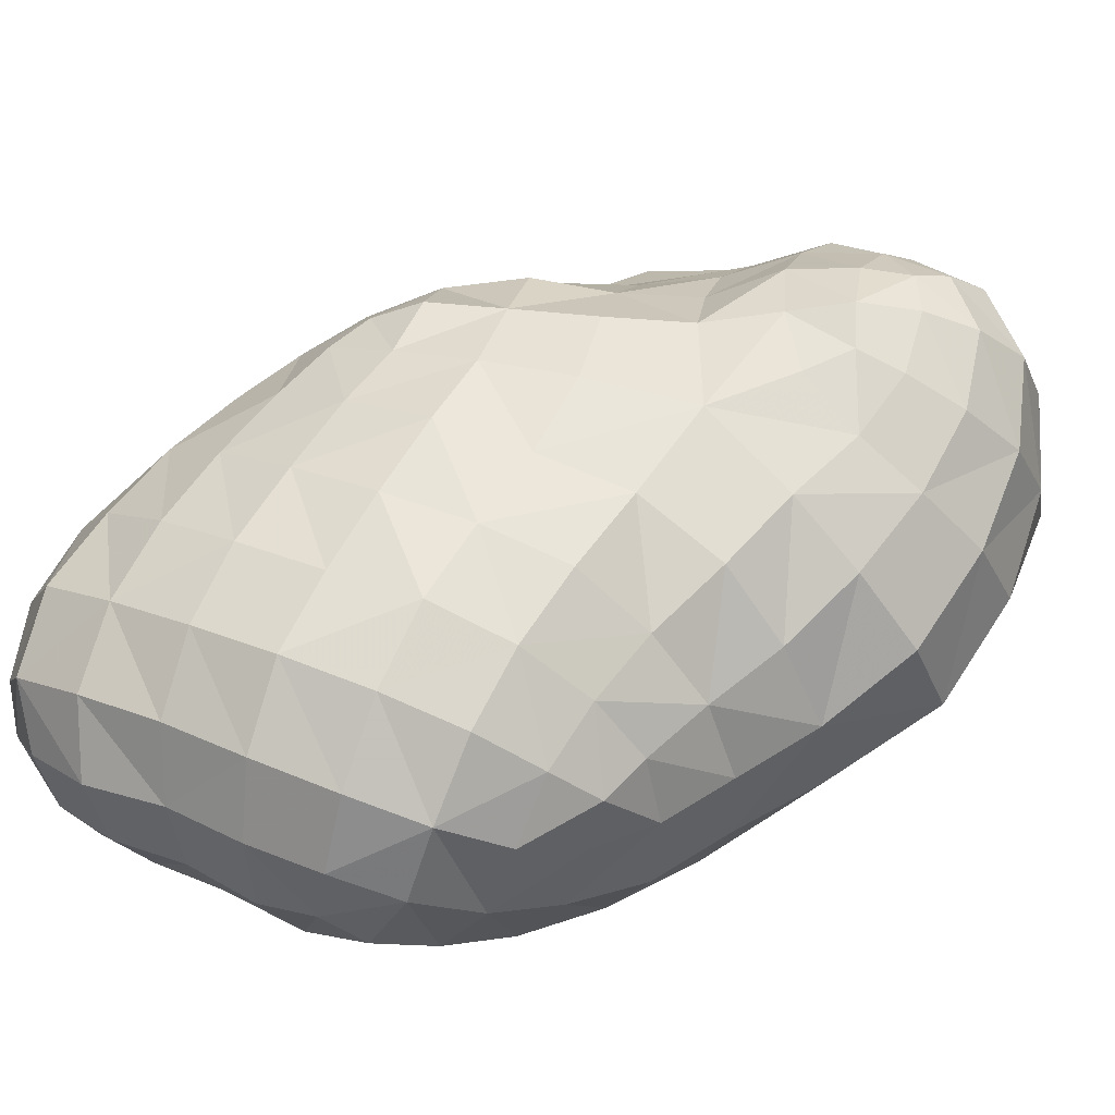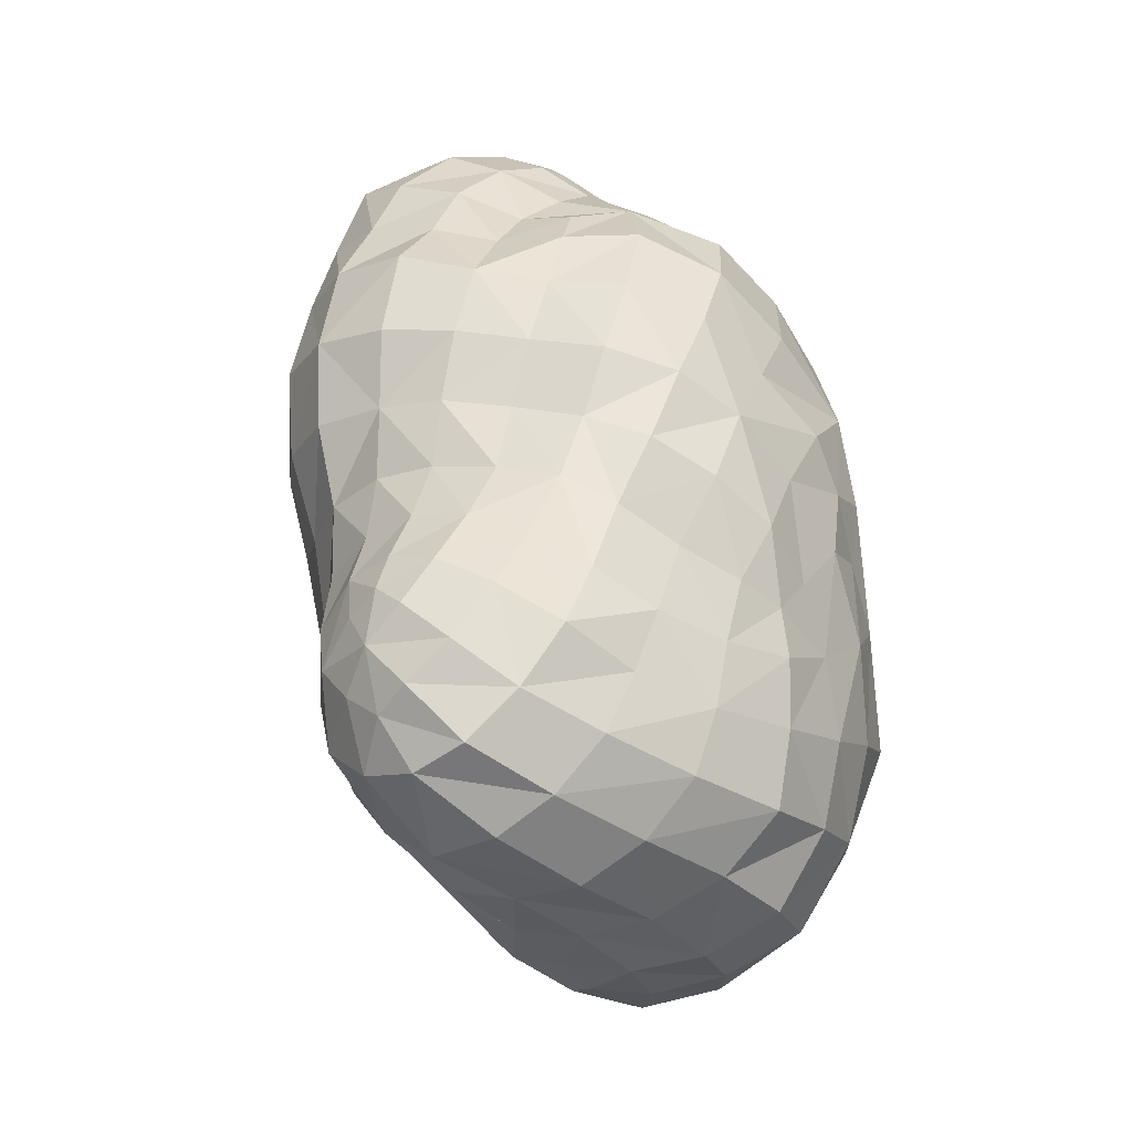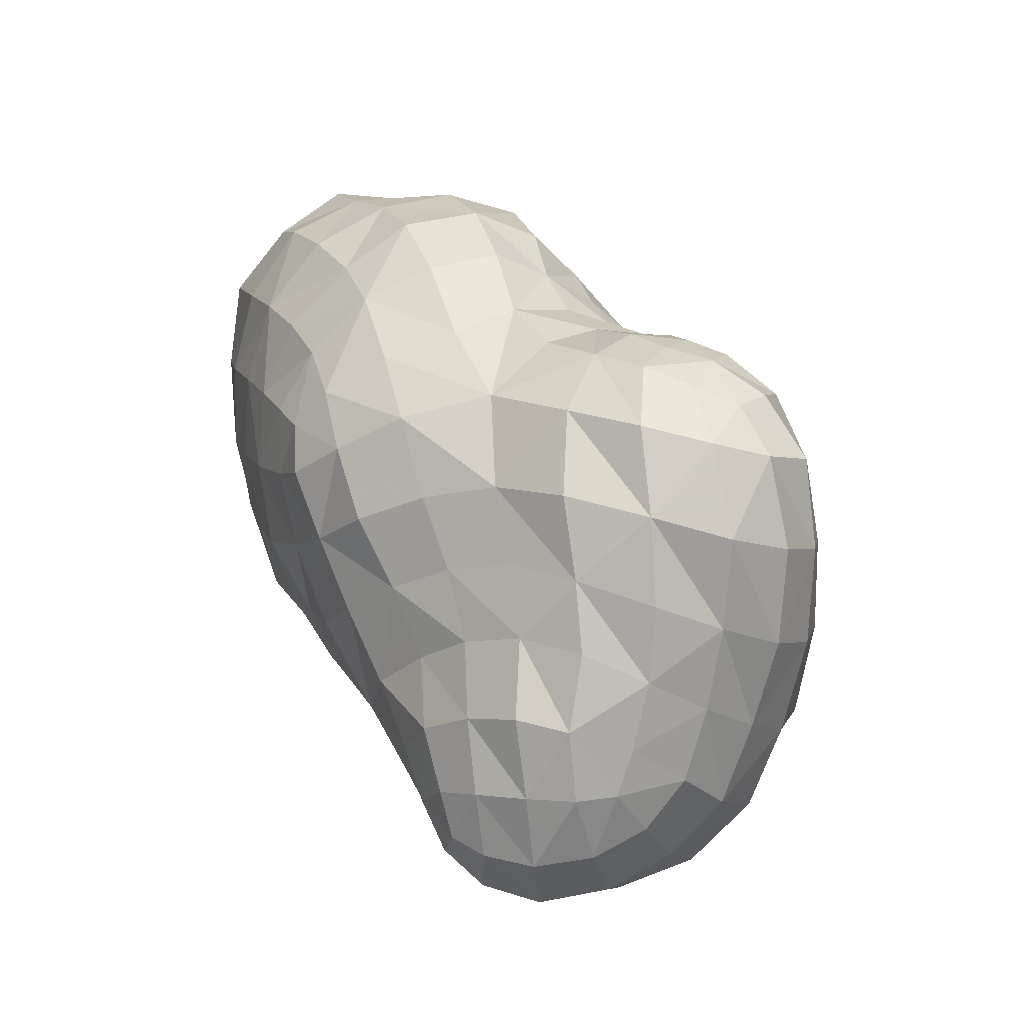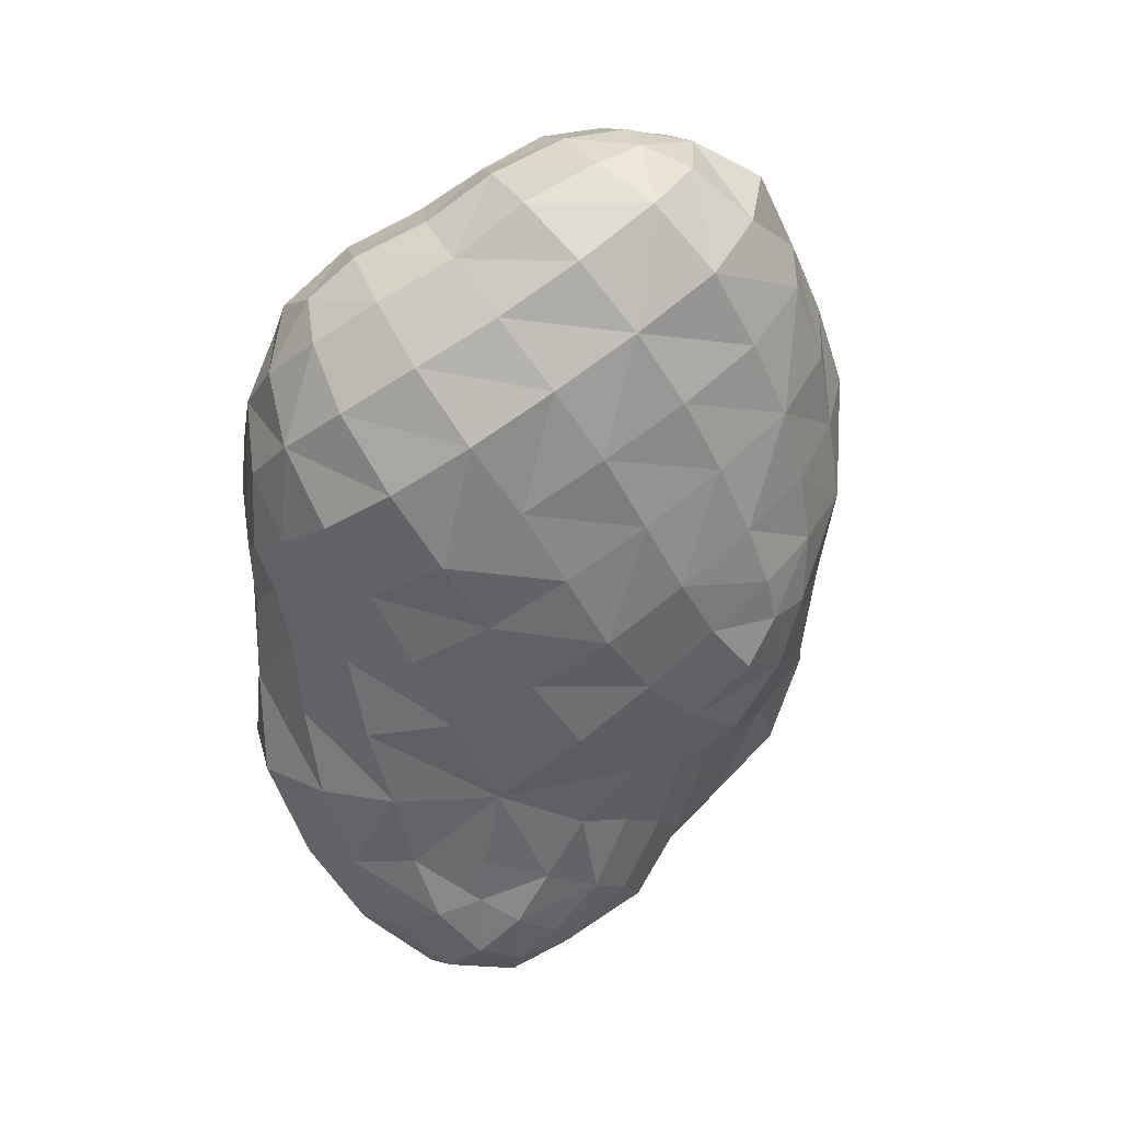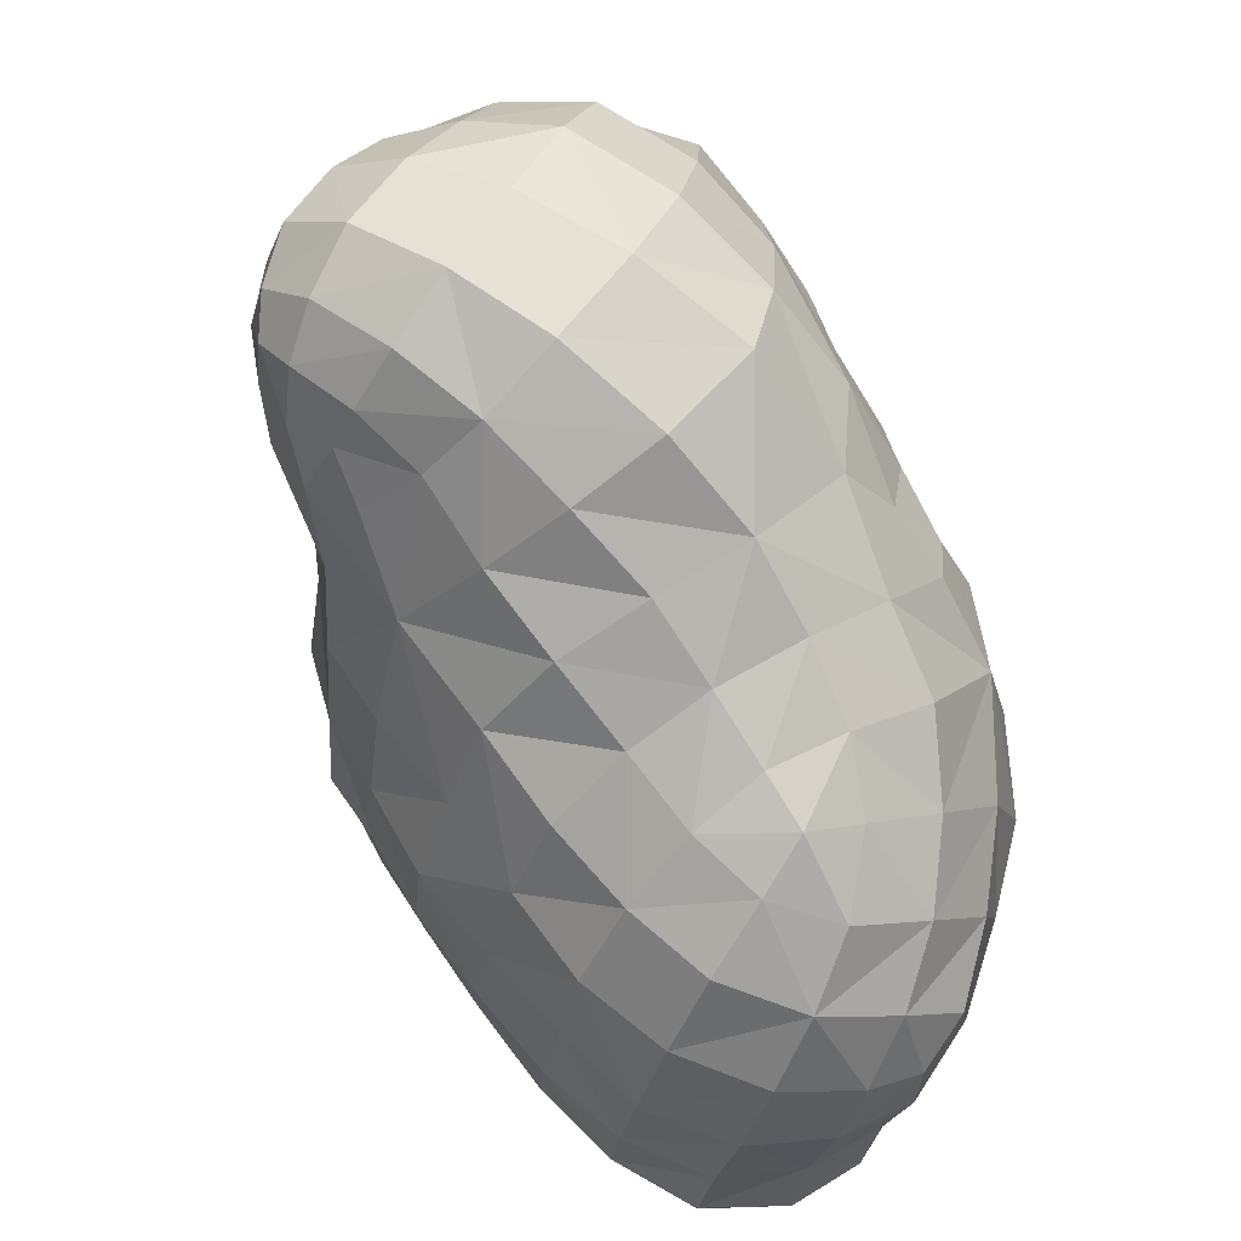
<metadata>
{"format":"obj","ext":"obj","renderer":"f3d","projection":"perspective","resolution":1024,"background":"white","views":[{"elev":-78.6,"azim":-50.2,"up":"+Z"},{"elev":-0.8,"azim":23.1,"up":"+Y"},{"elev":-44.0,"azim":-41.1,"up":"+Y"},{"elev":12.0,"azim":-145.8,"up":"+Y"},{"elev":-56.1,"azim":40.4,"up":"+Z"}]}
</metadata>
<code>
v 0.2818 2.807 -0.3907
v 1.792 0.2442 -0.9142
v 1.721 -0.06504 0.5036
v 0.3333 -2.689 0.4396
v -0.168 -2.62 -0.7646
v -0.4668 -1.169 -1.423
v 0.2426 2.321 -2.505
v -1.401 -0.2965 1.077
v -1.552 3.299 -1.347
v 1.764 0.7326 -0.666
v 0.7617 0.6322 -2.495
v -2.069 0.1229 -0.44
v -0.4517 0.06749 2.177
v -0.2885 -0.7349 2.46
v -0.1188 -2.066 -1.164
v -0.5245 3.222 -1.104
v -0.03146 2.735 -0.03593
v 0.365 2.674 -1.489
v 0.5963 2.664 -1.196
v 1.621 1.295 -1.142
v 0.8452 2.58 -0.744
v 0.2007 2.859 -0.9443
v -0.2357 3.02 -0.847
v -0.2891 2.92 -0.4312
v -0.4295 2.747 -0.06559
v 0.04561 2.547 0.2878
v 0.552 2.555 0.1092
v 1.773 0.6659 -1.083
v 1.816 0.3262 -0.4142
v 1.96 -0.3289 -0.5451
v 1.827 -0.262 -1.242
v 1.628 0.3426 -1.54
v 1.76 0.09351 0.1304
v 1.632 0.4899 0.4382
v 1.54 0.1208 0.7954
v 1.805 -0.3945 0.5804
v 1.885 -0.3999 0.04097
v 1.525 -0.2787 1.029
v 0.1063 -2.744 0.261
v 0.5229 -2.877 -0.0126
v 0.7209 -2.72 0.3265
v 0.7304 -2.51 0.7281
v 0.233 -2.496 0.7202
v -0.2206 -2.484 0.5604
v -0.00303 -2.789 -0.6027
v -0.3294 -2.571 -0.316
v -0.3973 -2.4 -0.632
v -0.3036 -2.245 -0.9601
v -0.01693 -2.514 -1.035
v 0.3051 -2.709 -0.9748
v -0.387 -0.5732 -1.848
v 0.2432 -0.7151 -1.969
v 0.2237 -1.254 -1.712
v -1.056 -0.7077 -1.296
v -0.9308 -0.2501 -1.69
v -0.8017 -1.431 -0.878
v -1.198 -1.003 -0.7976
v 0.2484 -1.761 -1.455
v -0.2328 -1.739 -1.262
v -0.5247 -1.879 -0.9108
v 0.5878 2.244 -2.338
v 0.4743 1.839 -2.635
v 0.03797 2.069 -2.709
v -0.3693 2.343 -2.568
v -0.008386 2.586 -2.337
v 0.3793 2.604 -1.927
v -1.603 0.4021 0.8891
v -1.91 0.2733 0.4418
v -1.764 -0.323 0.491
v -1.167 0.1412 1.438
v -1.286 0.6302 1.196
v -1.155 -0.7163 1.615
v -1.053 -0.2134 1.807
v -1.312 3.386 -1.156
v -1.077 3.334 -1.527
v -1.436 3.2 -1.679
v -1.826 3.155 -1.178
v -1.598 3.307 -0.8023
v -1.844 2.962 -1.656
v 1.662 1.146 -0.4877
v 1.609 0.8203 -0.04385
v 0.3969 0.7397 -2.64
v 0.6275 1.165 -2.645
v 0.9697 0.8974 -2.336
v 0.7695 0.3209 -2.297
v 0.2907 0.3098 -2.433
v 1.171 0.533 -2.092
v -1.942 -0.209 -0.5635
v -1.908 -0.303 -0.0813
v -2.071 0.1804 -0.06128
v -2.104 0.4107 -0.615
v -1.856 0.08967 -0.9038
v -2.158 0.6421 -0.1583
v -0.2051 -0.02271 2.314
v -0.07166 0.2628 2.098
v -0.4477 0.2748 2.001
v -0.782 0.1161 1.913
v -0.6595 -0.1226 2.136
v -0.07225 -0.5262 2.518
v -0.4251 -0.2955 2.374
v -0.5907 -0.6307 2.313
v -0.4553 -1.128 2.326
v -0.03764 -1.088 2.475
v 0.1665 -2.202 -1.284
v -0.5984 3.252 -0.8172
v -0.2737 3.046 -1.211
v -0.4451 2.539 0.3171
v 0.08744 2.871 -1.354
v 0.7921 2.377 -1.58
v -0.08746 2.857 -1.748
v 1.131 2.184 -1.164
v 1.344 1.866 -0.6641
v 1.37 1.563 -0.1419
v 1.493 0.868 -1.772
v 1.206 1.28 -2.063
v 1.285 1.727 -1.621
v 0.8735 1.59 -2.397
v 0.9419 2.023 -2.015
v 0.1978 1.401 -2.82
v -0.07863 0.8956 -2.769
v -0.5822 1.154 -2.73
v -0.2775 1.662 -2.836
v -1.07 1.479 -2.547
v -0.7494 1.968 -2.676
v -1.481 1.826 -2.223
v -1.177 2.281 -2.392
v -0.7748 2.615 -2.308
v -1.573 2.626 -2.088
v -1.155 2.967 -2.082
v -0.7644 3.12 -1.879
v -0.3986 2.814 -2.089
v -0.4495 3.12 -1.561
v -0.7478 3.332 -1.3
v -0.9717 3.38 -0.9451
v -1.228 3.33 -0.5444
v -0.7581 3.178 -0.4236
v -1.455 3.068 -0.152
v -0.9235 2.965 -0.03312
v -1.49 2.693 0.2359
v -0.9535 2.65 0.3353
v -1.533 2.316 0.6735
v -0.9651 2.395 0.8363
v -0.4247 2.285 0.7511
v -0.9711 1.854 1.092
v -0.4516 1.836 1.012
v 0.0614 1.763 0.92
v 0.08525 2.188 0.6348
v 0.5952 1.698 0.8537
v 0.6186 2.148 0.5265
v 1.049 1.535 0.6432
v 1.085 1.93 0.2395
v 1.033 2.299 -0.2416
v 1.368 1.249 0.3224
v 0.9837 1.077 1
v 1.349 0.8176 0.7494
v 0.8672 0.6234 1.303
v 1.209 0.3508 1.071
v 0.8242 0.2113 1.625
v 1.178 -0.06906 1.388
v 0.7939 -0.143 1.996
v 1.125 -0.4621 1.65
v 1.532 -0.7031 1.253
v 1.045 -0.8423 1.936
v 1.468 -1.128 1.468
v 1.832 -1.381 0.8837
v 1.851 -0.855 0.7074
v 1.944 -1.553 0.2491
v 1.993 -0.9677 0.06376
v 1.928 -1.7 -0.3717
v 2.01 -1.032 -0.5518
v 1.724 -1.833 -0.9653
v 1.919 -1.116 -1.2
v 1.273 -1.893 -1.396
v 1.432 -1.228 -1.658
v 1.412 -0.5148 -1.738
v 0.8223 -1.264 -1.769
v 0.8518 -0.6603 -1.914
v 0.8009 -0.1258 -2.086
v 1.295 0.05896 -1.877
v 0.248 -0.1519 -2.165
v -0.3373 -0.07035 -2.206
v -0.2428 0.4223 -2.505
v -0.8631 0.2101 -2.072
v -0.7791 0.666 -2.453
v -1.348 0.5524 -1.897
v -1.224 1.025 -2.214
v -1.759 0.901 -1.594
v -1.661 1.374 -1.931
v -2.069 1.245 -1.187
v -2 1.71 -1.53
v -1.851 2.177 -1.858
v -2.217 2.042 -1.039
v -2.132 2.527 -1.398
v -2.221 2.365 -0.4941
v -2.091 2.821 -0.8646
v -1.932 2.591 -0.04291
v -1.879 3.07 -0.3976
v -2.215 1.88 -0.1309
v -1.933 2.134 0.3404
v -2.131 1.375 0.1667
v -1.94 1.607 0.6596
v -1.511 1.786 1.001
v -1.818 1.014 0.8417
v -1.428 1.198 1.156
v -0.9357 1.305 1.19
v -0.8769 0.8096 1.343
v -0.4288 0.8867 1.397
v -0.4624 1.344 1.198
v 0.04465 0.8711 1.404
v 0.02583 1.29 1.122
v 0.4878 0.812 1.365
v 0.5304 1.217 1.079
v 0.000662 0.5474 1.764
v 0.4291 0.4276 1.751
v 0.3553 0.1089 2.115
v 0.1866 -0.2403 2.406
v 0.6059 -0.5473 2.277
v 0.3306 -0.8841 2.494
v 0.7708 -1.221 2.121
v 0.3975 -1.497 2.178
v 0.769 -1.834 1.687
v 1.183 -1.535 1.611
v 1.038 -2.099 1.136
v 1.503 -1.812 1.013
v 1.223 -2.395 0.6166
v 1.693 -2.095 0.4579
v 1.187 -2.598 0.09965
v 1.651 -2.303 -0.1325
v 0.9809 -2.767 -0.3404
v 1.391 -2.4 -0.6604
v 0.6527 -2.824 -0.7409
v 1.005 -2.438 -1.1
v 0.5674 -2.342 -1.297
v 0.7386 -1.836 -1.539
v 0.2417 -2.912 -0.3404
v -0.1345 -2.695 0.006043
v -0.5082 -2.373 0.3215
v -0.6256 -2.188 -0.06258
v -0.8138 -1.696 0.1204
v -0.8317 -1.549 -0.3564
v -0.6695 -2.039 -0.5011
v -0.6889 -1.888 0.5729
v -0.924 -1.448 0.7389
v -1.094 -1.255 0.2507
v -0.4222 -2.113 0.9228
v -0.6907 -1.751 1.163
v -1.016 -1.313 1.407
v -1.204 -0.9715 0.8988
v 0.0456 -2.228 1.098
v -0.2299 -1.933 1.473
v -0.5733 -1.532 1.808
v -0.8621 -1.006 2.042
v 0.2716 -1.946 1.623
v -0.08295 -1.645 2.098
v 0.5461 -2.229 1.163
v -0.8754 -0.4718 2.114
v -1.442 -0.8409 0.371
v -1.612 -0.7752 -0.1674
v -1.195 -1.14 -0.2615
v -1.588 -0.5893 -0.6828
v -1.501 -0.2921 -1.124
v -1.832 0.4572 -1.258
v -1.451 0.08274 -1.556
v -2.1 0.8017 -0.8731
v -2.219 1.1 -0.3805
v -2.255 1.568 -0.6862
v -2.084 0.8423 0.3882
v -0.4311 0.5488 1.71
v -0.822 0.4068 1.599
f 1 21 19 22
f 1 22 23 24
f 1 24 25 17
f 1 17 26 27
f 2 28 10 29
f 31 32 28 2
f 2 29 30 31
f 3 33 34 35
f 3 36 37 33
f 3 35 38 36
f 4 39 40 41
f 4 41 42 43
f 4 43 44 39
f 5 45 46 47
f 5 47 48 49
f 5 49 50 45
f 6 51 52 53
f 6 54 55 51
f 6 56 57 54
f 6 53 58 59
f 6 59 60 56
f 7 61 62 63
f 7 63 64 65
f 7 65 66 61
f 8 67 68 69
f 8 70 71 67
f 8 72 73 70
f 9 74 75 76
f 9 77 78 74
f 9 76 79 77
f 10 28 20 80
f 10 80 81 29
f 11 82 83 84
f 11 85 86 82
f 11 84 87 85
f 12 88 89 90
f 12 91 92 88
f 12 90 93 91
f 13 94 95 96
f 13 96 97 98
f 14 99 100 101
f 14 101 102 103
f 15 48 60 59
f 15 104 49 48
f 15 59 58 104
f 16 105 23 106
f 17 25 107 26
f 18 108 22 19
f 66 110 108 18
f 18 19 109 66
f 19 21 111 109
f 20 112 113 80
f 20 114 115 116
f 20 116 111 112
f 20 28 32 114
f 116 115 117 118
f 116 118 109 111
f 118 117 62 61
f 118 61 66 109
f 117 115 84 83
f 117 83 119 62
f 119 83 82 120
f 119 120 121 122
f 119 122 63 62
f 122 121 123 124
f 122 124 64 63
f 124 123 125 126
f 124 126 127 64
f 127 126 128 129
f 127 129 130 131
f 127 131 65 64
f 131 130 132 110
f 131 110 66 65
f 132 130 75 133
f 132 133 16 106
f 132 106 108 110
f 133 75 74 134
f 133 134 105 16
f 134 74 78 135
f 134 135 136 105
f 136 135 137 138
f 136 138 25 24
f 136 24 23 105
f 138 137 139 140
f 138 140 107 25
f 140 139 141 142
f 140 142 143 107
f 143 142 144 145
f 143 145 146 147
f 143 147 26 107
f 147 146 148 149
f 147 149 27 26
f 149 148 150 151
f 149 151 152 27
f 152 151 113 112
f 152 112 111 21
f 152 21 1 27
f 151 150 153 113
f 153 150 154 155
f 153 155 34 81
f 153 81 80 113
f 155 154 156 157
f 155 157 35 34
f 157 156 158 159
f 157 159 38 35
f 159 158 160 161
f 159 161 162 38
f 162 161 163 164
f 162 164 165 166
f 162 166 36 38
f 166 165 167 168
f 166 168 37 36
f 168 167 169 170
f 168 170 30 37
f 170 169 171 172
f 170 172 31 30
f 172 171 173 174
f 172 174 175 31
f 175 174 176 177
f 175 177 178 179
f 175 179 32 31
f 179 178 85 87
f 179 87 114 32
f 178 177 52 180
f 178 180 86 85
f 180 52 51 181
f 180 181 182 86
f 182 181 183 184
f 182 184 121 120
f 182 120 82 86
f 184 183 185 186
f 184 186 123 121
f 186 185 187 188
f 186 188 125 123
f 188 187 189 190
f 188 190 191 125
f 191 190 192 193
f 191 193 79 128
f 191 128 126 125
f 193 192 194 195
f 193 195 77 79
f 195 194 196 197
f 195 197 78 77
f 197 196 139 137
f 197 137 135 78
f 196 194 198 199
f 196 199 141 139
f 199 198 200 201
f 199 201 202 141
f 202 201 203 204
f 202 204 205 144
f 202 144 142 141
f 205 204 71 206
f 205 206 207 208
f 205 208 145 144
f 208 207 209 210
f 208 210 146 145
f 210 209 211 212
f 210 212 148 146
f 212 211 156 154
f 212 154 150 148
f 211 209 213 214
f 211 214 158 156
f 214 213 95 215
f 214 215 160 158
f 215 95 94 216
f 215 216 217 160
f 217 216 99 218
f 217 218 219 163
f 217 163 161 160
f 219 218 103 220
f 219 220 221 222
f 219 222 164 163
f 222 221 223 224
f 222 224 165 164
f 224 223 225 226
f 224 226 167 165
f 226 225 227 228
f 226 228 169 167
f 228 227 229 230
f 228 230 171 169
f 230 229 231 232
f 230 232 173 171
f 232 231 50 233
f 232 233 234 173
f 234 233 104 58
f 234 58 53 176
f 234 176 174 173
f 233 50 49 104
f 231 229 40 235
f 231 235 45 50
f 235 40 39 236
f 235 236 46 45
f 236 237 238 46
f 236 39 44 237
f 238 239 240 241
f 238 241 47 46
f 238 237 242 239
f 242 243 244 239
f 242 237 44 245
f 242 245 246 243
f 246 247 248 243
f 246 245 249 250
f 246 250 251 247
f 251 252 72 247
f 251 250 253 254
f 251 254 102 252
f 254 253 221 220
f 254 220 103 102
f 253 250 249 255
f 253 255 223 221
f 255 249 43 42
f 255 42 225 223
f 252 256 73 72
f 252 102 101 256
f 256 98 97 73
f 256 101 100 98
f 249 245 44 43
f 248 8 69 257
f 248 257 244 243
f 248 247 72 8
f 257 69 89 258
f 257 258 259 244
f 259 258 260 57
f 259 57 56 240
f 259 240 239 244
f 260 88 92 261
f 260 261 54 57
f 260 258 89 88
f 261 92 262 263
f 261 263 55 54
f 263 262 187 185
f 263 185 183 55
f 262 92 91 264
f 262 264 189 187
f 264 91 93 265
f 264 265 266 189
f 266 265 200 198
f 266 198 194 192
f 266 192 190 189
f 265 93 267 200
f 267 93 90 68
f 267 68 67 203
f 267 203 201 200
f 241 240 56 60
f 241 60 48 47
f 229 227 41 40
f 227 225 42 41
f 218 99 14 103
f 216 94 100 99
f 213 268 96 95
f 213 209 207 268
f 268 269 97 96
f 268 207 206 269
f 269 70 73 97
f 269 206 71 70
f 204 203 67 71
f 183 181 51 55
f 177 176 53 52
f 130 129 76 75
f 129 128 79 76
f 115 114 87 84
f 108 106 23 22
f 100 94 13 98
f 90 89 69 68
f 81 34 33 29
f 37 30 29 33

</code>
